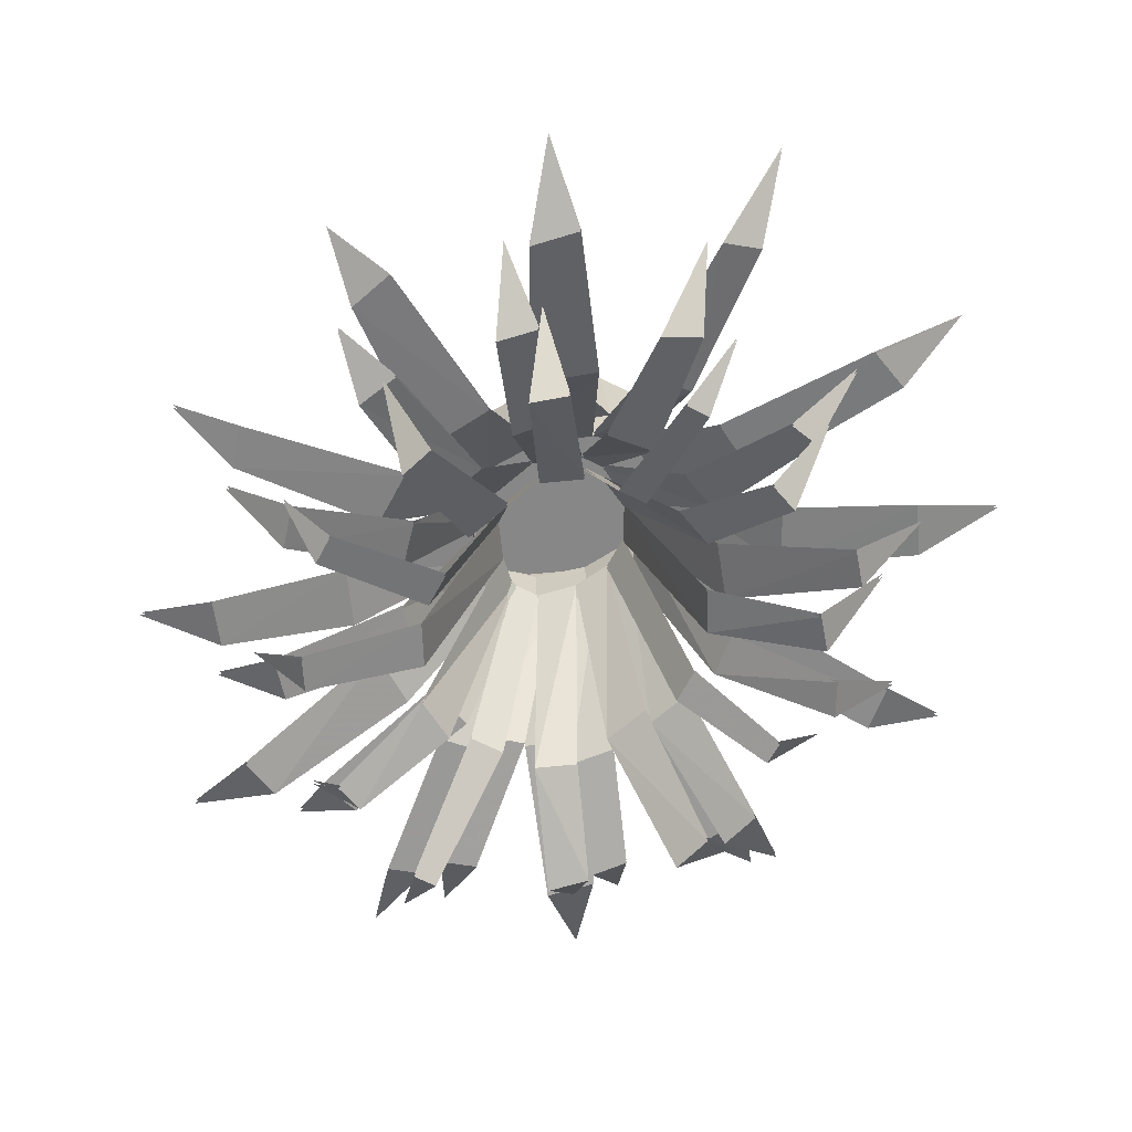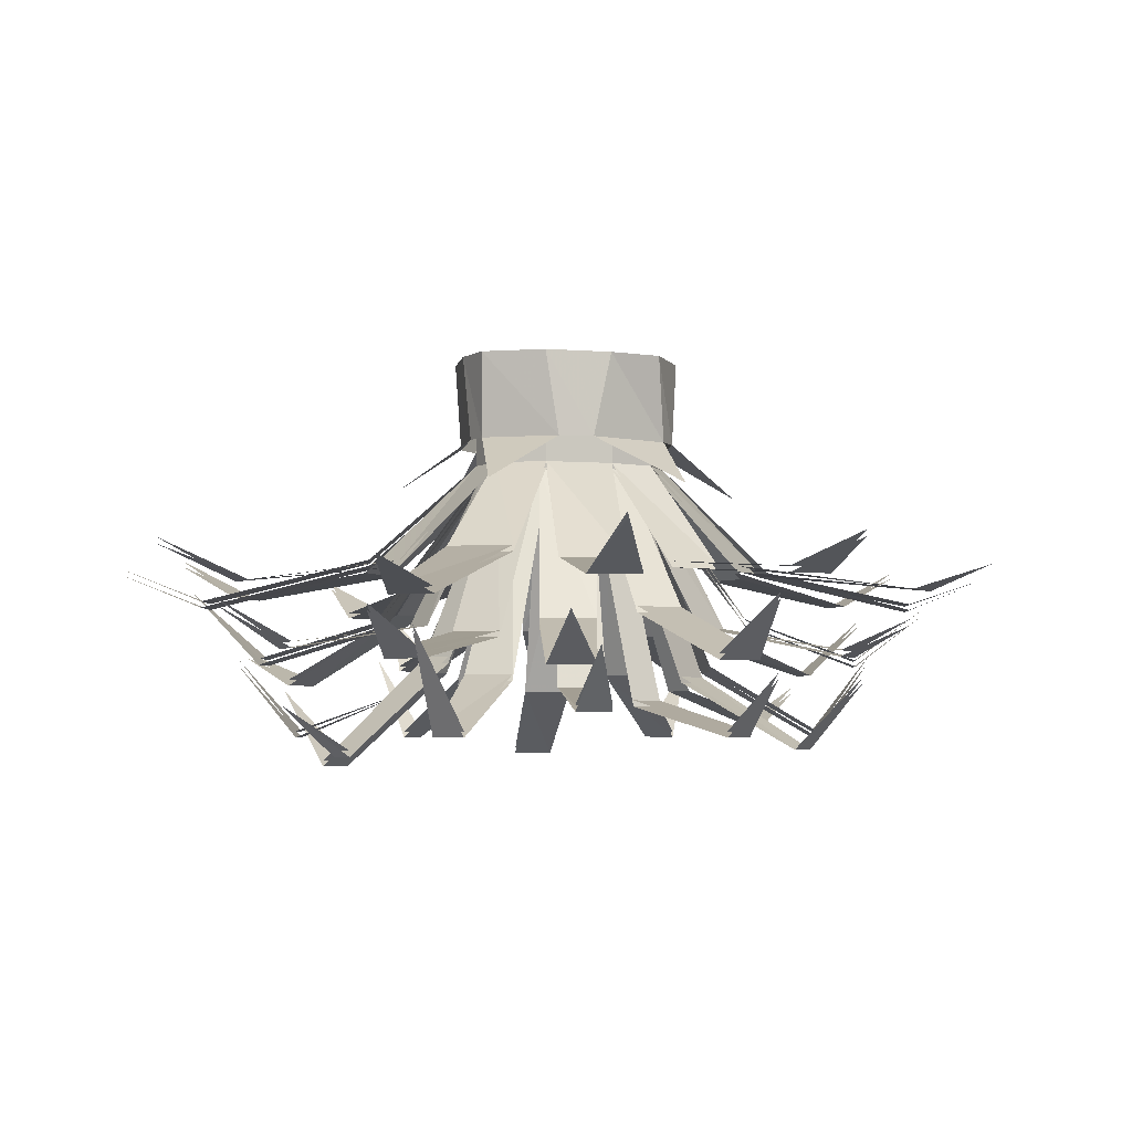
<metadata>
{"format":"obj","ext":"obj","renderer":"f3d","projection":"perspective","resolution":1024,"background":"white","views":[{"elev":-62.4,"azim":152.3,"up":"+Y"},{"elev":-3.7,"azim":47.3,"up":"+Y"}]}
</metadata>
<code>
v -0.09375 0 0.1016
v -0.1406 0 0.01562
v -0.1406 0 -0.05469
v -0.1094 0 -0.1328
v -0.03125 0 -0.1719
v 0.03125 0 -0.1719
v 0.1094 0 -0.1094
v 0.1562 0 -0.03125
v 0.1406 0 0.03906
v 0.1016 0 0.1172
v 0.03125 0 0.1641
v -0.02344 0 0.1484
v -0.1094 -0.1094 -0.1172
v -0.1172 -0.1719 -0.2422
v -0.02344 -0.1094 -0.1719
v 0.1328 -0.1094 0.0625
v 0.1406 -0.1094 -0.05469
v 0.2344 -0.1719 0
v 0.02344 -0.1094 0.1562
v 0.1094 -0.1094 0.1016
v 0.1172 -0.1719 0.2266
v -0.1094 -0.1094 0.07812
v -0.007812 -0.1094 0.1484
v -0.1094 -0.1719 0.1875
v 0.125 -0.1094 -0.08594
v 0.01562 -0.1094 -0.1719
v 0.1094 -0.1719 -0.2188
v -0.1328 -0.1094 -0.07812
v -0.125 -0.1094 0.03906
v -0.2344 -0.1719 -0.007812
v -0.3906 -0.3047 0.2031
v -0.3594 -0.3047 0.2656
v -0.4531 -0.2578 0.2891
v -0.1953 -0.2734 0.1719
v -0.4531 -0.25 0.2891
v -0.25 -0.3281 0.3828
v -0.2031 -0.3281 0.4297
v -0.2891 -0.2812 0.5078
v -0.07812 -0.2734 0.2578
v -0.1484 -0.2734 0.2031
v -0.07812 -0.1484 0.07812
v -0.02344 -0.1484 0.125
v -0.07812 -0.04688 0.07812
v -0.02344 -0.04688 0.125
v 0.03125 -0.1484 0.1406
v 0.03125 -0.2812 0.2969
v -0.02344 -0.2812 0.2891
v -0.03906 -0.3047 0.4922
v 0.007812 -0.3047 0.5078
v -0.02344 -0.2656 0.6172
v -0.02344 -0.2578 0.6172
v 0.03125 -0.2734 0.2969
v -0.02344 -0.2734 0.2891
v -0.02344 -0.1406 0.125
v 0.03125 -0.1406 0.1406
v 0.2031 -0.3281 0.4531
v 0.2578 -0.3281 0.4297
v 0.2891 -0.2969 0.5391
v 0.1641 -0.2656 0.2266
v 0.09375 -0.2656 0.2734
v 0.08594 -0.1484 0.1016
v 0.03125 -0.04688 0.1406
v 0.08594 -0.04688 0.1016
v 0.125 -0.1484 0.02344
v 0.2578 -0.2734 0.125
v 0.2109 -0.2734 0.1953
v 0.3594 -0.3047 0.2891
v 0.08594 -0.1406 0.1016
v 0.125 -0.1406 0.02344
v 0.4141 -0.3047 -0.2266
v 0.3906 -0.3047 -0.2891
v 0.4844 -0.2734 -0.2969
v 0.1953 -0.2734 -0.1719
v 0.2422 -0.2734 -0.08594
v 0.1328 -0.1406 -0.03906
v 0.09375 -0.1406 -0.1016
v 0.4531 -0.2969 0.04688
v 0.4688 -0.2969 -0.007812
v 0.5547 -0.2578 0.02344
v 0.25 -0.2812 -0.03906
v 0.25 -0.2812 0.03906
v 0.1328 -0.1484 -0.03906
v 0.125 -0.04688 0.02344
v 0.1328 -0.04688 -0.03906
v 0.09375 -0.1484 -0.1016
v 0.1953 -0.2812 -0.1719
v 0.2422 -0.2812 -0.08594
v 0.3984 -0.3047 0.2344
v 0.4688 -0.25 0.3281
v 0.4688 -0.2422 0.3281
v -0.3516 -0.3047 -0.3203
v -0.3906 -0.3047 -0.2578
v -0.4609 -0.2656 -0.3516
v -0.25 -0.2734 -0.1484
v -0.2109 -0.2734 -0.2188
v -0.08594 -0.1484 -0.125
v -0.1172 -0.1484 -0.05469
v -0.08594 -0.04688 -0.125
v -0.1172 -0.04688 -0.05469
v -0.1172 -0.1484 0.007812
v -0.2656 -0.2812 0
v -0.25 -0.2812 -0.07031
v -0.4531 -0.3203 -0.07031
v -0.4609 -0.3203 -0.007812
v -0.5547 -0.2734 -0.04688
v -0.1953 -0.3047 -0.4766
v -0.25 -0.3047 -0.4531
v -0.2734 -0.2734 -0.5625
v -0.1484 -0.2812 -0.25
v -0.07812 -0.2812 -0.2891
v -0.02344 -0.1484 -0.1641
v -0.02344 -0.04688 -0.1641
v 0.04688 -0.3047 -0.5156
v 0 -0.3047 -0.5312
v 0.03125 -0.2578 -0.6406
v -0.02344 -0.2734 -0.3125
v 0.03906 -0.2734 -0.3047
v 0.03125 -0.1484 -0.1484
v 0.03125 -0.04688 -0.1484
v 0.2578 -0.3203 -0.4062
v 0.2109 -0.3203 -0.4531
v 0.2969 -0.2734 -0.5312
v 0.09375 -0.2734 -0.2812
v 0.1641 -0.2734 -0.2266
v 0.09375 -0.04688 -0.1016
v -0.125 -0.3984 -0.375
v -0.1641 -0.3984 -0.3672
v -0.1797 -0.3281 -0.4531
v -0.1094 -0.3516 -0.2109
v -0.05469 -0.3516 -0.2344
v 0 -0.1562 -0.1172
v -0.05469 -0.1562 -0.08594
v -0.2734 -0.4297 -0.2734
v -0.3047 -0.4297 -0.2344
v -0.3516 -0.3516 -0.3203
v -0.1875 -0.3438 -0.1016
v -0.1406 -0.3438 -0.1641
v -0.09375 -0.1562 -0.04688
v -0.3594 -0.3984 -0.08594
v -0.3828 -0.3984 -0.03906
v -0.4531 -0.3281 -0.08594
v -0.2266 -0.3516 0
v -0.2188 -0.3516 -0.0625
v -0.1094 -0.1562 0.007812
v -0.3594 -0.4219 0.1328
v -0.3438 -0.4219 0.1875
v -0.4297 -0.3828 0.1953
v -0.1953 -0.3281 0.1172
v -0.2188 -0.3281 0.05469
v -0.08594 -0.1562 0.0625
v 0.1094 -0.3984 0.3828
v 0.1641 -0.3984 0.3672
v 0.1641 -0.3438 0.4531
v 0.09375 -0.3672 0.1875
v 0.03125 -0.3672 0.2109
v 0 -0.1562 0.1094
v 0.05469 -0.1562 0.08594
v -0.07812 -0.3828 0.3984
v -0.03125 -0.3828 0.4141
v -0.07812 -0.3281 0.5
v 0 -0.3516 0.2266
v -0.05469 -0.3516 0.2109
v -0.03906 -0.1562 0.1016
v -0.25 -0.3984 0.2891
v -0.2188 -0.3984 0.3281
v -0.2891 -0.3047 0.3828
v -0.125 -0.3516 0.2109
v -0.1641 -0.3516 0.1641
v 0.25 -0.3984 -0.3047
v 0.2109 -0.3984 -0.3438
v 0.2891 -0.3281 -0.3984
v 0.1172 -0.3438 -0.2344
v 0.1641 -0.3438 -0.1797
v 0.08594 -0.1562 -0.07812
v 0.03125 -0.1562 -0.1172
v 0.07812 -0.4062 -0.4062
v 0.03125 -0.4062 -0.4297
v 0.07031 -0.3359 -0.5156
v 0 -0.3594 -0.25
v 0.0625 -0.3594 -0.2422
v 0.3594 -0.3906 -0.1484
v 0.3359 -0.3906 -0.2031
v 0.4219 -0.3516 -0.2109
v 0.1797 -0.3516 -0.125
v 0.2031 -0.3516 -0.05469
v 0.1094 -0.1562 -0.01562
v 0.3594 -0.3984 0.07031
v 0.375 -0.3984 0.01562
v 0.4531 -0.3281 0.0625
v 0.2188 -0.3359 -0.007812
v 0.2031 -0.3359 0.05469
v 0.09375 -0.1562 0.02344
v 0.2656 -0.4062 0.2656
v 0.3047 -0.4062 0.2188
v 0.3516 -0.3516 0.3047
v 0.1797 -0.3516 0.1016
v 0.1328 -0.3516 0.1562
v -0.3047 -0.4922 -0.01562
v -0.3047 -0.4922 0.01562
v -0.3828 -0.3828 0
v -0.1797 -0.4219 0.02344
v -0.1797 -0.4219 -0.02344
v -0.07812 -0.1562 -0.03125
v -0.07812 -0.1562 0.01562
v -0.2812 -0.5312 0.1328
v -0.2656 -0.5312 0.1875
v -0.3516 -0.4297 0.1875
v -0.1328 -0.4062 0.125
v -0.1562 -0.4062 0.0625
v -0.05469 -0.1562 0.0625
v -0.1875 -0.4922 0.2812
v -0.1484 -0.4922 0.3203
v -0.2109 -0.3984 0.3672
v -0.0625 -0.4297 0.1953
v -0.1094 -0.4297 0.1641
v -0.01562 -0.1562 0.1016
v -0.007812 -0.5156 0.3672
v 0.02344 -0.5156 0.3672
v 0 -0.4531 0.4531
v 0.02344 -0.3984 0.2109
v -0.02344 -0.3984 0.2109
v 0.02344 -0.1562 0.1016
v 0.3281 -0.4922 0.02344
v 0.3281 -0.4922 -0.01562
v 0.3906 -0.4219 0
v 0.1719 -0.4531 -0.01562
v 0.1719 -0.4531 0.03125
v 0.08594 -0.1562 0.02344
v 0.08594 -0.1562 -0.01562
v 0.2578 -0.4609 0.2109
v 0.2812 -0.4609 0.1719
v 0.3281 -0.3828 0.2344
v 0.1641 -0.4297 0.07031
v 0.1328 -0.4297 0.125
v 0.05469 -0.1562 0.07031
v 0.125 -0.4922 0.3203
v 0.1641 -0.4922 0.3047
v 0.1719 -0.3672 0.3906
v 0.1094 -0.4219 0.1797
v 0.05469 -0.4219 0.2109
v -0.1172 -0.4922 -0.3281
v -0.1562 -0.4922 -0.3125
v -0.1641 -0.3984 -0.3984
v -0.1094 -0.4062 -0.1875
v -0.05469 -0.4062 -0.2109
v -0.007812 -0.1562 -0.1016
v -0.05469 -0.1562 -0.07812
v -0.25 -0.5156 -0.2109
v -0.2812 -0.5156 -0.1719
v -0.3281 -0.4062 -0.25
v -0.1641 -0.4297 -0.08594
v -0.1328 -0.4297 -0.1406
v 0.02344 -0.4766 -0.3672
v -0.007812 -0.4766 -0.3672
v 0 -0.4297 -0.4531
v -0.007812 -0.4297 -0.2109
v 0.03125 -0.4297 -0.2109
v 0.02344 -0.1562 -0.1016
v 0.1953 -0.4922 -0.2891
v 0.1562 -0.4922 -0.3203
v 0.2188 -0.3906 -0.3672
v 0.07031 -0.4062 -0.1953
v 0.1172 -0.4062 -0.1641
v 0.0625 -0.1562 -0.07812
v 0.2891 -0.5078 -0.1406
v 0.2734 -0.5078 -0.1875
v 0.3516 -0.4219 -0.2031
v 0.1406 -0.4219 -0.125
v 0.1641 -0.4219 -0.0625
v -0.1172 -0.04688 0.007812
v -0.2422 -0.2734 0.08594
v -0.1172 -0.1406 0.007812
v -0.07812 -0.1406 0.07812
v -0.2891 -0.2734 0.5078
v -0.2031 -0.3203 0.4297
v -0.25 -0.3203 0.3828
v -0.07812 -0.2656 0.2578
v -0.1484 -0.2656 0.2031
v 0.2891 -0.2891 0.5391
v 0.2578 -0.3203 0.4297
v 0.2031 -0.3203 0.4531
v 0.1641 -0.2578 0.2266
v 0.09375 -0.2578 0.2734
v 0.5547 -0.25 0.02344
v 0.4688 -0.2891 -0.007812
v 0.4531 -0.2891 0.04688
v 0.25 -0.2734 -0.03906
v 0.25 -0.2734 0.03906
v -0.4609 -0.2578 -0.3516
v -0.25 -0.2656 -0.1484
v -0.2109 -0.2656 -0.2188
v -0.08594 -0.1406 -0.125
v -0.1172 -0.1406 -0.05469
v -0.5547 -0.2656 -0.04688
v -0.4609 -0.3125 -0.007812
v -0.4531 -0.3125 -0.07031
v -0.2656 -0.2734 0
v -0.25 -0.2734 -0.07031
v -0.25 -0.2969 -0.4531
v -0.1953 -0.2969 -0.4766
v -0.1484 -0.2734 -0.25
v -0.07812 -0.2734 -0.2891
v -0.02344 -0.1406 -0.1641
v 0.03125 -0.25 -0.6406
v -0.02344 -0.2656 -0.3125
v 0.03906 -0.2656 -0.3047
v 0.03125 -0.1406 -0.1484
v 0.2109 -0.3125 -0.4531
v 0.2578 -0.3125 -0.4062
v -0.1797 -0.3203 -0.4531
v -0.1641 -0.3906 -0.3672
v -0.125 -0.3906 -0.375
v -0.1094 -0.3438 -0.2109
v -0.05469 -0.3438 -0.2344
v 0 -0.1484 -0.1172
v -0.05469 -0.1484 -0.08594
v -0.3047 -0.4219 -0.2344
v -0.2734 -0.4219 -0.2734
v -0.1875 -0.3359 -0.1016
v -0.1406 -0.3359 -0.1641
v -0.09375 -0.1484 -0.04688
v -0.4531 -0.3203 -0.08594
v -0.3828 -0.3906 -0.03906
v -0.3594 -0.3906 -0.08594
v -0.1094 -0.1484 0.007812
v -0.4297 -0.375 0.1953
v -0.3438 -0.4141 0.1875
v -0.3594 -0.4141 0.1328
v -0.08594 -0.1484 0.0625
v 0.1641 -0.3359 0.4531
v 0.1641 -0.3906 0.3672
v 0.1094 -0.3906 0.3828
v 0.09375 -0.3594 0.1875
v 0.03125 -0.3594 0.2109
v 0 -0.1484 0.1094
v 0.05469 -0.1484 0.08594
v -0.07812 -0.3203 0.5
v -0.03125 -0.375 0.4141
v -0.07812 -0.375 0.3984
v -0.03906 -0.1484 0.1016
v -0.2188 -0.3906 0.3281
v -0.25 -0.3906 0.2891
v -0.125 -0.3438 0.2109
v -0.1641 -0.3438 0.1641
v 0.2891 -0.3203 -0.3984
v 0.2109 -0.3906 -0.3438
v 0.25 -0.3906 -0.3047
v 0.1172 -0.3359 -0.2344
v 0.1641 -0.3359 -0.1797
v 0.08594 -0.1484 -0.07812
v 0.03125 -0.1484 -0.1172
v 0.07031 -0.3281 -0.5156
v 0 -0.3516 -0.25
v 0.0625 -0.3516 -0.2422
v 0.4219 -0.3438 -0.2109
v 0.3359 -0.3828 -0.2031
v 0.3594 -0.3828 -0.1484
v 0.1094 -0.1484 -0.01562
v 0.4531 -0.3203 0.0625
v 0.375 -0.3906 0.01562
v 0.3594 -0.3906 0.07031
v 0.2188 -0.3281 -0.007812
v 0.2031 -0.3281 0.05469
v 0.09375 -0.1484 0.02344
v 0.3516 -0.3438 0.3047
v 0.1797 -0.3438 0.1016
v 0.1328 -0.3438 0.1562
v -0.3047 -0.4844 0.01562
v -0.3047 -0.4844 -0.01562
v -0.1797 -0.4141 0.02344
v -0.1797 -0.4141 -0.02344
v -0.07812 -0.1484 -0.03125
v -0.07812 -0.1484 0.01562
v -0.2656 -0.5234 0.1875
v -0.2812 -0.5234 0.1328
v -0.05469 -0.1484 0.0625
v -0.2109 -0.3906 0.3672
v -0.1484 -0.4844 0.3203
v -0.1875 -0.4844 0.2812
v -0.01562 -0.1484 0.1016
v 0.02344 -0.5078 0.3672
v -0.007812 -0.5078 0.3672
v 0.02344 -0.3906 0.2109
v -0.02344 -0.3906 0.2109
v 0.02344 -0.1484 0.1016
v 0.3906 -0.4141 0
v 0.3281 -0.4844 -0.01562
v 0.3281 -0.4844 0.02344
v 0.1719 -0.4453 -0.01562
v 0.1719 -0.4453 0.03125
v 0.08594 -0.1484 0.02344
v 0.08594 -0.1484 -0.01562
v 0.2812 -0.4531 0.1719
v 0.2578 -0.4531 0.2109
v 0.05469 -0.1484 0.07031
v 0.1719 -0.3594 0.3906
v 0.1641 -0.4844 0.3047
v 0.125 -0.4844 0.3203
v 0.1094 -0.4141 0.1797
v 0.05469 -0.4141 0.2109
v -0.1641 -0.3906 -0.3984
v -0.1562 -0.4844 -0.3125
v -0.1172 -0.4844 -0.3281
v -0.007812 -0.1484 -0.1016
v -0.05469 -0.1484 -0.07812
v -0.3281 -0.3984 -0.25
v -0.2812 -0.5078 -0.1719
v -0.25 -0.5078 -0.2109
v 0 -0.4219 -0.4531
v -0.007812 -0.4688 -0.3672
v 0.02344 -0.4688 -0.3672
v 0.02344 -0.1484 -0.1016
v 0.2188 -0.3828 -0.3672
v 0.1562 -0.4844 -0.3203
v 0.1953 -0.4844 -0.2891
v 0.07031 -0.3984 -0.1953
v 0.1172 -0.3984 -0.1641
v 0.0625 -0.1484 -0.07812
v 0.3516 -0.4141 -0.2031
v 0.1406 -0.4141 -0.125
v 0.1641 -0.4141 -0.0625
f 1 2 3
f 1 3 4
f 1 4 5
f 1 5 6
f 1 6 7
f 1 7 8
f 1 8 9
f 1 9 10
f 1 10 11
f 1 11 12
f 13 14 15
f 16 17 18
f 19 20 21
f 22 23 24
f 25 26 27
f 28 29 30
f 10 20 16
f 10 16 9
f 9 16 17
f 9 17 8
f 8 17 25
f 8 25 7
f 7 25 26
f 7 26 6
f 6 26 15
f 6 15 5
f 5 15 13
f 5 13 4
f 4 13 28
f 4 28 3
f 3 28 29
f 3 29 2
f 2 29 22
f 2 22 1
f 1 22 23
f 1 23 12
f 12 23 19
f 12 19 11
f 11 19 20
f 11 20 10
f 31 32 33
f 32 31 34
f 32 34 31
f 32 31 35
f 36 37 38
f 37 36 39
f 39 36 40
f 39 40 41
f 39 41 42
f 42 41 43
f 42 43 44
f 42 44 45
f 42 45 46
f 42 46 47
f 47 46 48
f 48 46 49
f 48 49 50
f 49 48 51
f 48 49 52
f 48 52 53
f 53 52 54
f 54 52 55
f 56 57 58
f 57 56 59
f 59 56 60
f 59 60 45
f 59 45 61
f 61 45 62
f 61 62 63
f 61 63 64
f 61 64 65
f 61 65 66
f 66 65 67
f 66 67 65
f 66 65 68
f 68 65 69
f 70 71 72
f 70 72 71
f 70 71 73
f 70 73 74
f 74 73 75
f 75 73 76
f 77 78 79
f 78 77 80
f 80 77 81
f 80 81 64
f 80 64 82
f 82 64 83
f 82 83 84
f 82 84 85
f 82 85 86
f 82 86 87
f 87 86 70
f 70 86 71
f 67 88 89
f 88 67 65
f 88 65 67
f 88 67 90
f 91 92 93
f 92 91 94
f 94 91 95
f 94 95 96
f 94 96 97
f 97 96 98
f 97 98 99
f 97 99 100
f 97 100 101
f 97 101 102
f 102 101 103
f 103 101 104
f 103 104 105
f 106 107 108
f 107 106 109
f 109 106 110
f 109 110 111
f 109 111 96
f 96 111 112
f 96 112 98
f 113 114 115
f 114 113 116
f 116 113 117
f 116 117 118
f 116 118 111
f 111 118 119
f 111 119 112
f 120 121 122
f 121 120 123
f 123 120 124
f 123 124 85
f 123 85 118
f 118 85 125
f 118 125 119
f 126 127 128
f 127 126 129
f 129 126 130
f 129 130 131
f 129 131 132
f 133 134 135
f 134 133 136
f 136 133 137
f 136 137 132
f 136 132 138
f 139 140 141
f 140 139 142
f 142 139 143
f 142 143 138
f 142 138 144
f 145 146 147
f 146 145 148
f 148 145 149
f 148 149 144
f 148 144 150
f 151 152 153
f 152 151 154
f 154 151 155
f 154 155 156
f 154 156 157
f 158 159 160
f 159 158 161
f 161 158 162
f 161 162 163
f 161 163 156
f 164 165 166
f 165 164 167
f 167 164 168
f 167 168 150
f 167 150 163
f 169 170 171
f 170 169 172
f 172 169 173
f 172 173 174
f 172 174 175
f 176 177 178
f 177 176 179
f 179 176 180
f 179 180 175
f 179 175 131
f 181 182 183
f 182 181 184
f 184 181 185
f 184 185 186
f 184 186 174
f 187 188 189
f 188 187 190
f 190 187 191
f 190 191 192
f 190 192 186
f 193 194 195
f 194 193 196
f 196 193 197
f 196 197 157
f 196 157 192
f 198 199 200
f 199 198 201
f 201 198 202
f 201 202 203
f 201 203 204
f 205 206 207
f 206 205 208
f 208 205 209
f 208 209 204
f 208 204 210
f 211 212 213
f 212 211 214
f 214 211 215
f 214 215 210
f 214 210 216
f 217 218 219
f 218 217 220
f 220 217 221
f 220 221 216
f 220 216 222
f 223 224 225
f 224 223 226
f 226 223 227
f 226 227 228
f 226 228 229
f 230 231 232
f 231 230 233
f 233 230 234
f 233 234 235
f 233 235 228
f 236 237 238
f 237 236 239
f 239 236 240
f 239 240 222
f 239 222 235
f 241 242 243
f 242 241 244
f 244 241 245
f 244 245 246
f 244 246 247
f 248 249 250
f 249 248 251
f 251 248 252
f 251 252 247
f 251 247 203
f 253 254 255
f 254 253 256
f 256 253 257
f 256 257 258
f 256 258 246
f 259 260 261
f 260 259 262
f 262 259 263
f 262 263 264
f 262 264 258
f 265 266 267
f 266 265 268
f 268 265 269
f 268 269 229
f 268 229 264
f 64 63 83
f 100 99 270
f 100 270 41
f 100 41 34
f 100 34 271
f 271 34 31
f 271 31 34
f 271 34 272
f 272 34 273
f 41 270 43
f 45 44 62
f 85 84 125
f 274 275 276
f 276 275 277
f 276 277 278
f 278 277 273
f 273 277 54
f 279 280 281
f 281 280 282
f 281 282 283
f 283 282 55
f 55 282 68
f 284 285 286
f 286 285 287
f 286 287 288
f 288 287 69
f 69 287 75
f 289 92 91
f 91 92 290
f 91 290 291
f 291 290 292
f 292 290 293
f 294 295 296
f 296 295 297
f 296 297 298
f 298 297 293
f 293 297 272
f 108 299 300
f 300 299 301
f 300 301 302
f 302 301 303
f 303 301 292
f 304 114 113
f 113 114 305
f 113 305 306
f 306 305 307
f 307 305 303
f 122 308 309
f 309 308 123
f 309 123 124
f 124 123 76
f 76 123 307
f 310 311 312
f 312 311 313
f 312 313 314
f 314 313 315
f 315 313 316
f 135 317 318
f 318 317 319
f 318 319 320
f 320 319 316
f 316 319 321
f 322 323 324
f 324 323 142
f 324 142 143
f 143 142 321
f 321 142 325
f 326 327 328
f 328 327 148
f 328 148 149
f 149 148 325
f 325 148 329
f 330 331 332
f 332 331 333
f 332 333 334
f 334 333 335
f 335 333 336
f 337 338 339
f 339 338 161
f 339 161 162
f 162 161 340
f 340 161 335
f 166 341 342
f 342 341 343
f 342 343 344
f 344 343 329
f 329 343 340
f 345 346 347
f 347 346 348
f 347 348 349
f 349 348 350
f 350 348 351
f 352 177 176
f 176 177 353
f 176 353 354
f 354 353 351
f 351 353 315
f 355 356 357
f 357 356 184
f 357 184 185
f 185 184 358
f 358 184 350
f 359 360 361
f 361 360 362
f 361 362 363
f 363 362 364
f 364 362 358
f 365 194 193
f 193 194 366
f 193 366 367
f 367 366 336
f 336 366 364
f 200 368 369
f 369 368 370
f 369 370 371
f 371 370 372
f 372 370 373
f 207 374 375
f 375 374 208
f 375 208 209
f 209 208 373
f 373 208 376
f 377 378 379
f 379 378 214
f 379 214 215
f 215 214 376
f 376 214 380
f 219 381 382
f 382 381 383
f 382 383 384
f 384 383 380
f 380 383 385
f 386 387 388
f 388 387 389
f 388 389 390
f 390 389 391
f 391 389 392
f 232 393 394
f 394 393 233
f 394 233 234
f 234 233 395
f 395 233 391
f 396 397 398
f 398 397 399
f 398 399 400
f 400 399 385
f 385 399 395
f 401 402 403
f 403 402 244
f 403 244 245
f 245 244 404
f 404 244 405
f 406 407 408
f 408 407 251
f 408 251 252
f 252 251 405
f 405 251 372
f 409 410 411
f 411 410 256
f 411 256 257
f 257 256 412
f 412 256 404
f 413 414 415
f 415 414 416
f 415 416 417
f 417 416 418
f 418 416 412
f 419 266 265
f 265 266 420
f 265 420 421
f 421 420 392
f 392 420 418

</code>
